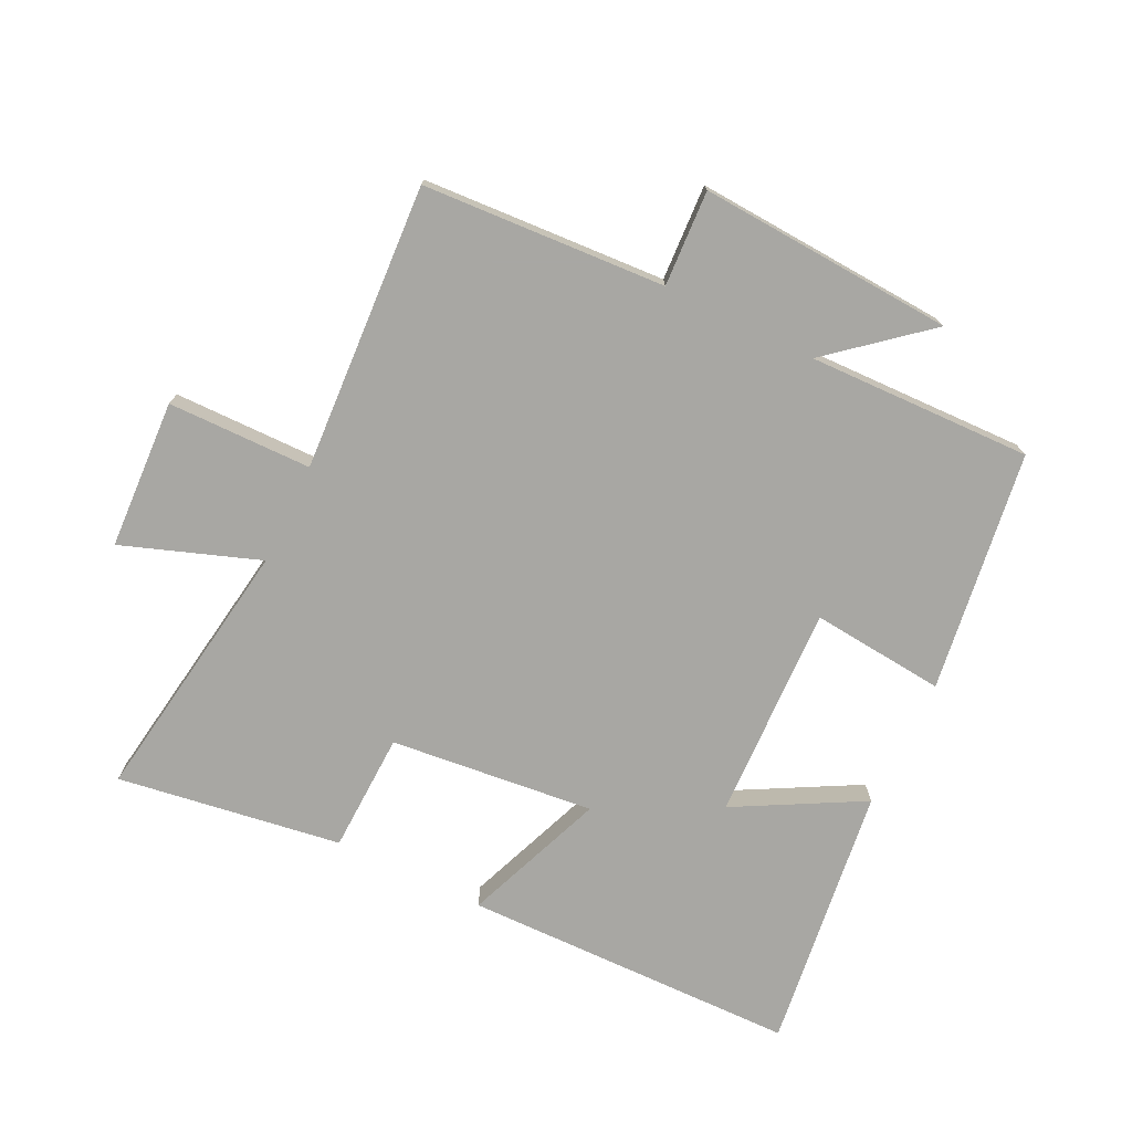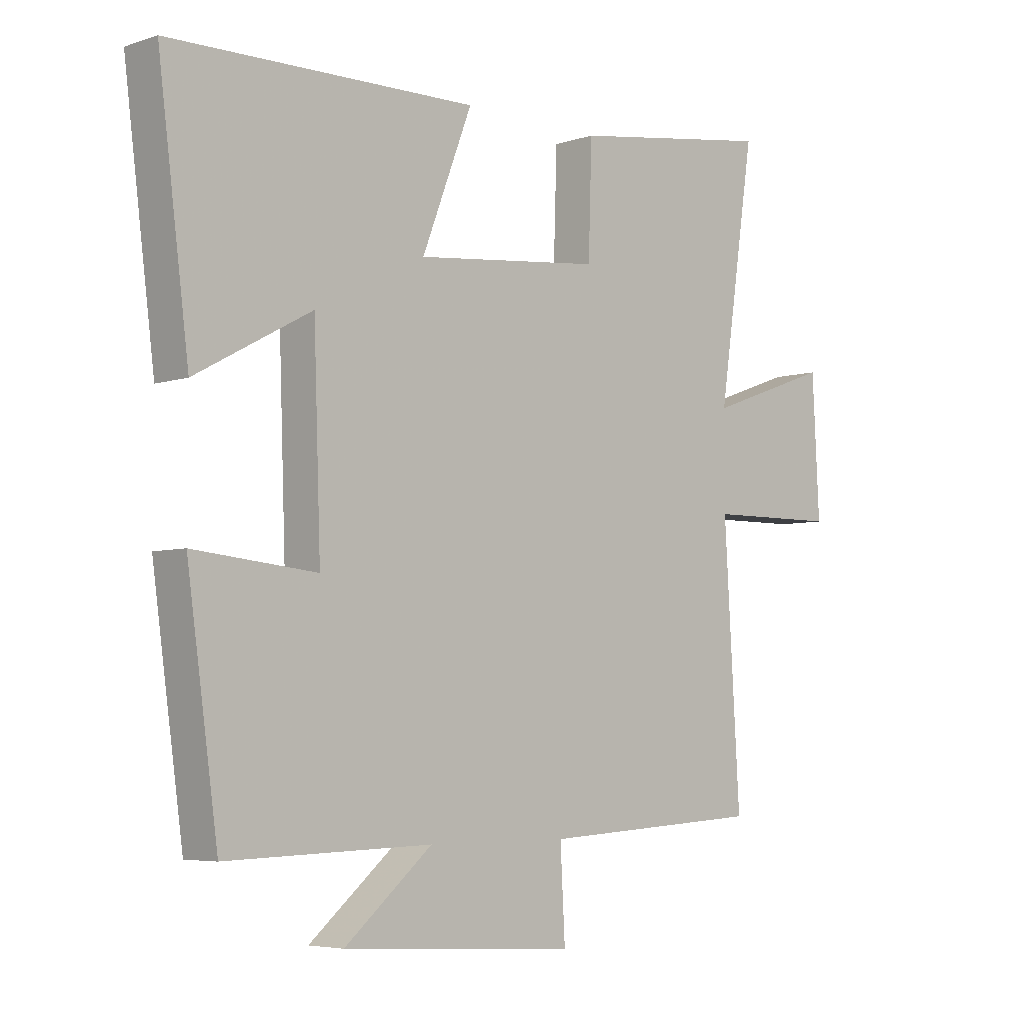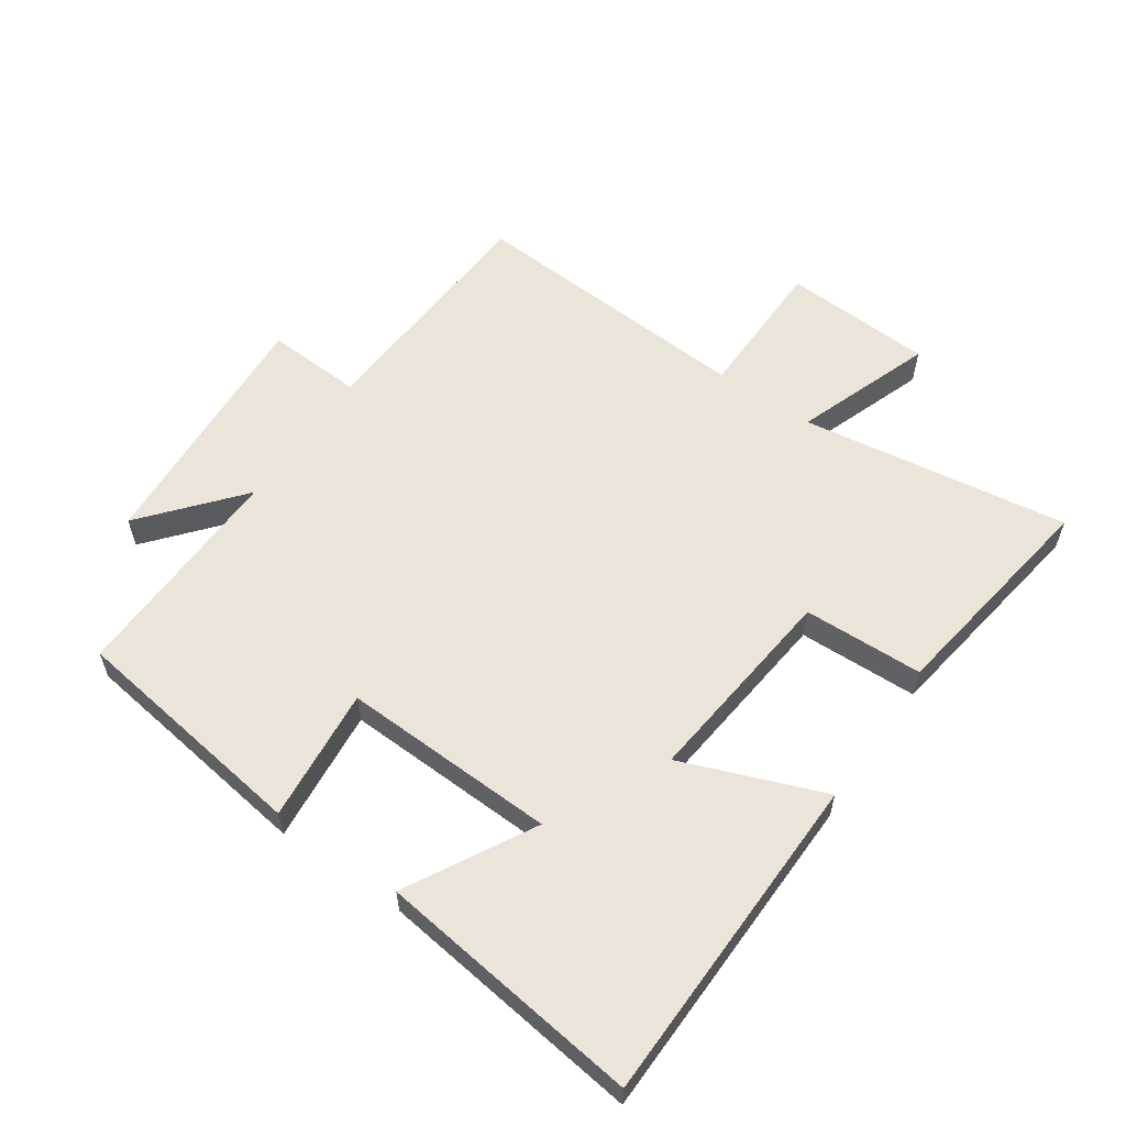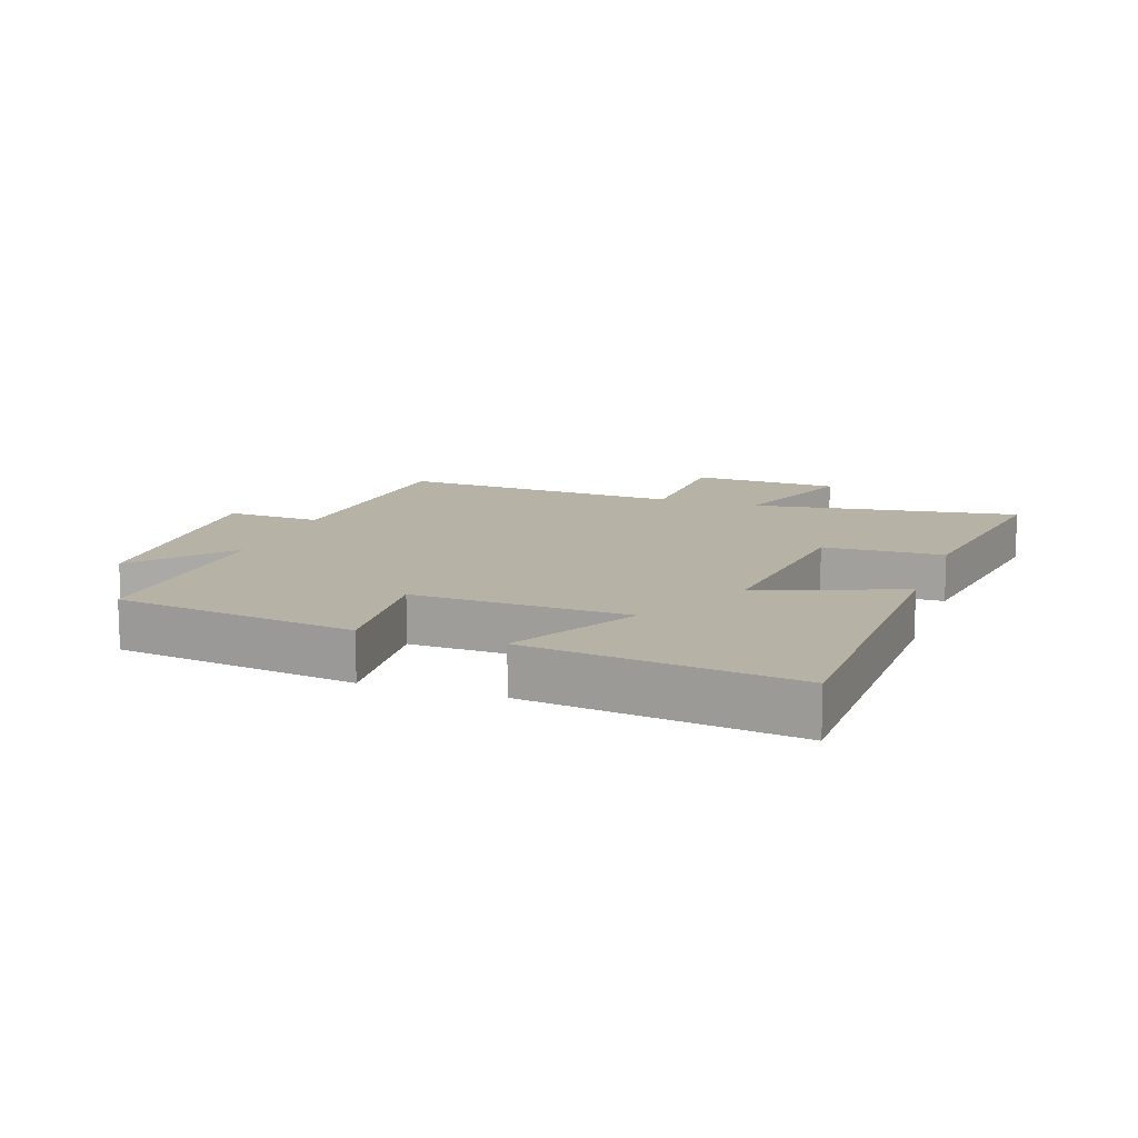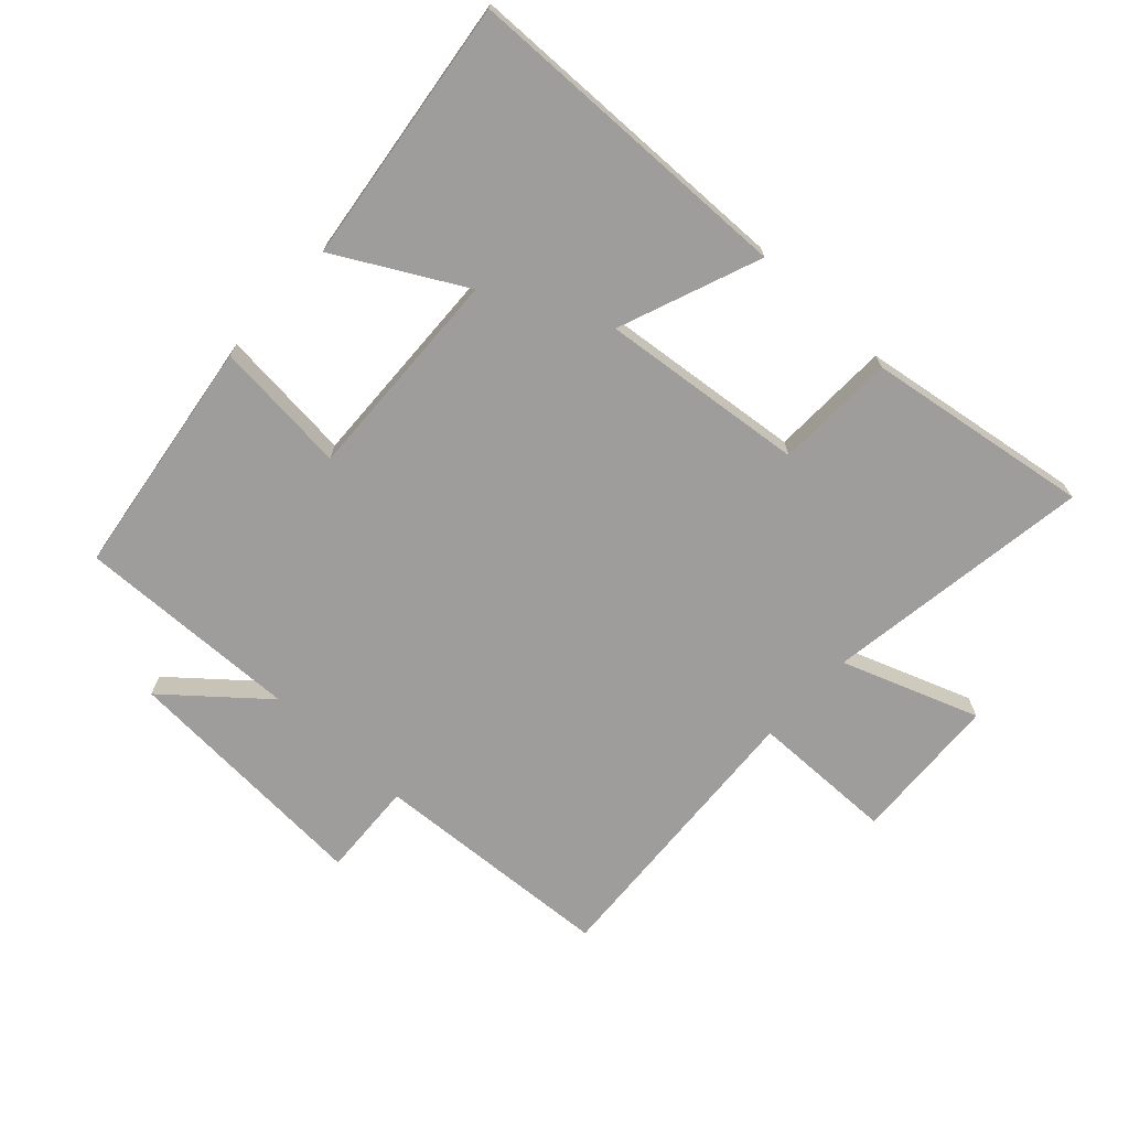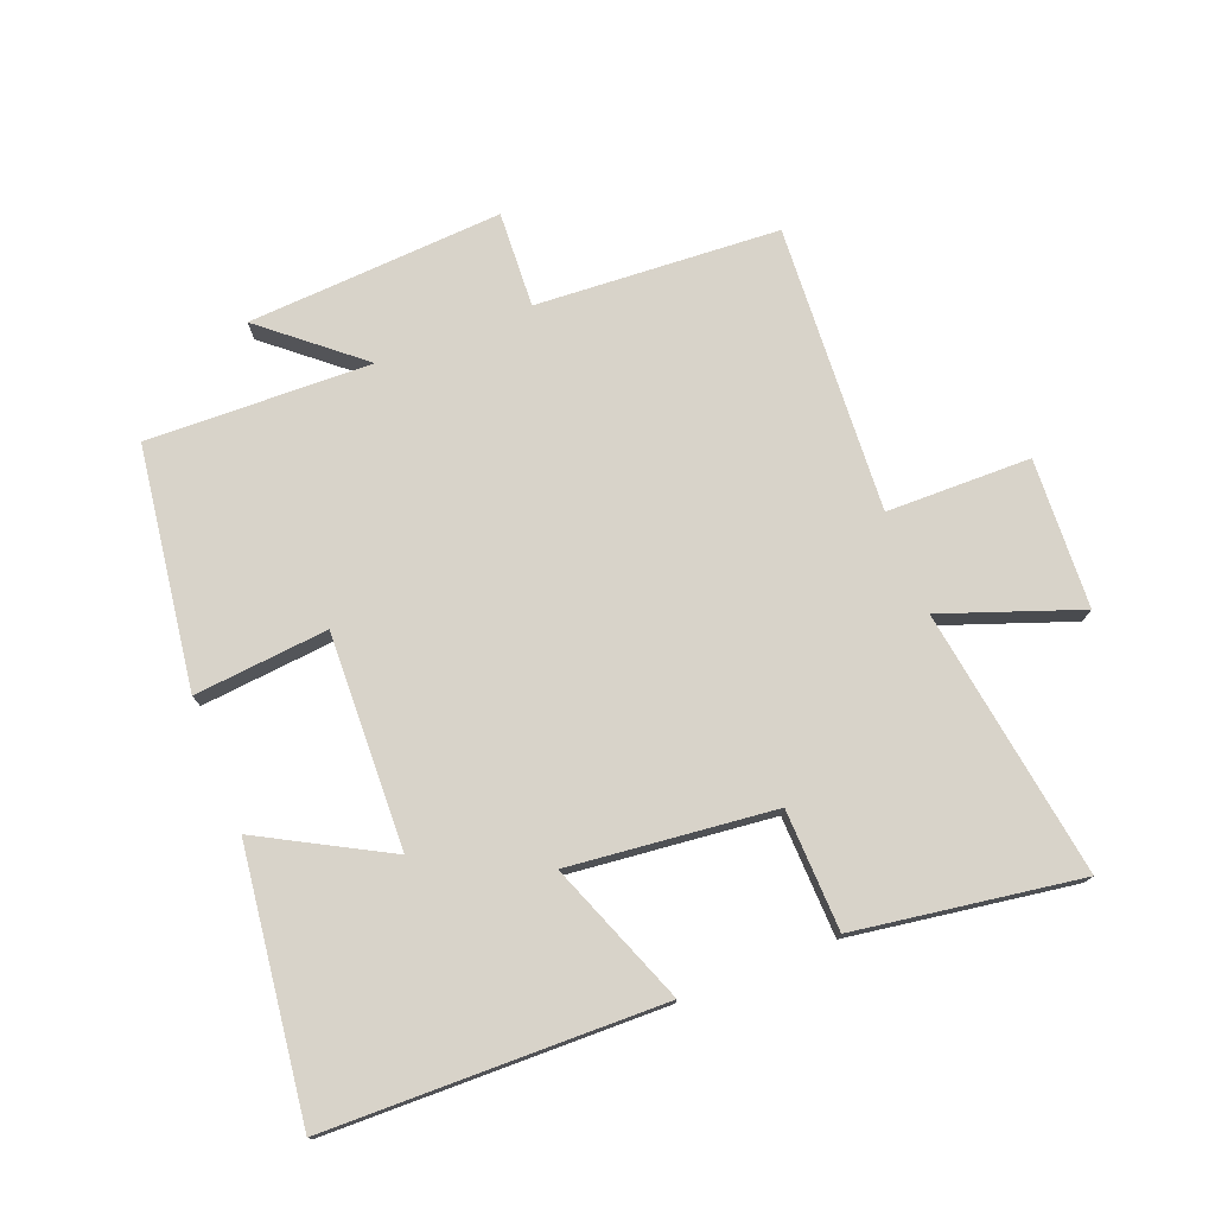
<metadata>
{"format":"obj","ext":"obj","renderer":"f3d","projection":"perspective","resolution":1024,"background":"white","views":[{"elev":-74.5,"azim":154.0,"up":"+Y"},{"elev":-5.3,"azim":-44.6,"up":"+Z"},{"elev":58.9,"azim":-55.4,"up":"+Y"},{"elev":12.4,"azim":-70.7,"up":"+Y"},{"elev":-70.6,"azim":-42.7,"up":"+Y"},{"elev":75.8,"azim":-21.4,"up":"+Y"}]}
</metadata>
<code>
v 0.563 0.07 0.553
v 0.5 0.07 0.133
v 0.714 0.07 0.21
v 0.726 0.07 -0.024
v 0.5 0.07 -0.027
v 0.527 0.07 -0.477
v 0.146 0.07 -0.5
v 0.154 0.07 -0.65
v -0.246 0.07 -0.626
v -0.096 0.07 -0.5
v -0.447 0.07 -0.51
v -0.5 0.07 -0.133
v -0.29 0.07 -0.153
v -0.302 0.07 0.183
v -0.5 0.07 0.075
v -0.553 0.07 0.49
v -0.028 0.07 0.5
v -0.114 0.07 0.278
v 0.206 0.07 0.312
v 0.212 0.07 0.5
v 0.563 0 0.553
v 0.5 0 0.133
v 0.714 0 0.21
v 0.726 0 -0.024
v 0.5 0 -0.027
v 0.527 0 -0.477
v 0.146 0 -0.5
v 0.154 0 -0.65
v -0.246 0 -0.626
v -0.096 0 -0.5
v -0.447 0 -0.51
v -0.5 0 -0.133
v -0.29 0 -0.153
v -0.302 0 0.183
v -0.5 0 0.075
v -0.553 0 0.49
v -0.028 0 0.5
v -0.114 0 0.278
v 0.206 0 0.312
v 0.212 0 0.5
f 19 20 1 2
f 18 19 2
f 16 17 18
f 14 15 16
f 14 16 18
f 13 14 18 2
f 10 11 12 13
f 7 8 9 10
f 7 10 13
f 6 7 13
f 5 6 13
f 2 3 4 5
f 2 5 13
f 22 21 40 39
f 22 39 38
f 38 37 36
f 36 35 34
f 38 36 34
f 22 38 34 33
f 33 32 31 30
f 30 29 28 27
f 33 30 27
f 33 27 26
f 33 26 25
f 25 24 23 22
f 33 25 22
f 1 21 22 2
f 2 22 23 3
f 3 23 24 4
f 4 24 25 5
f 5 25 26 6
f 6 26 27 7
f 7 27 28 8
f 8 28 29 9
f 9 29 30 10
f 10 30 31 11
f 11 31 32 12
f 12 32 33 13
f 13 33 34 14
f 14 34 35 15
f 15 35 36 16
f 16 36 37 17
f 17 37 38 18
f 18 38 39 19
f 19 39 40 20
f 20 40 21 1

</code>
